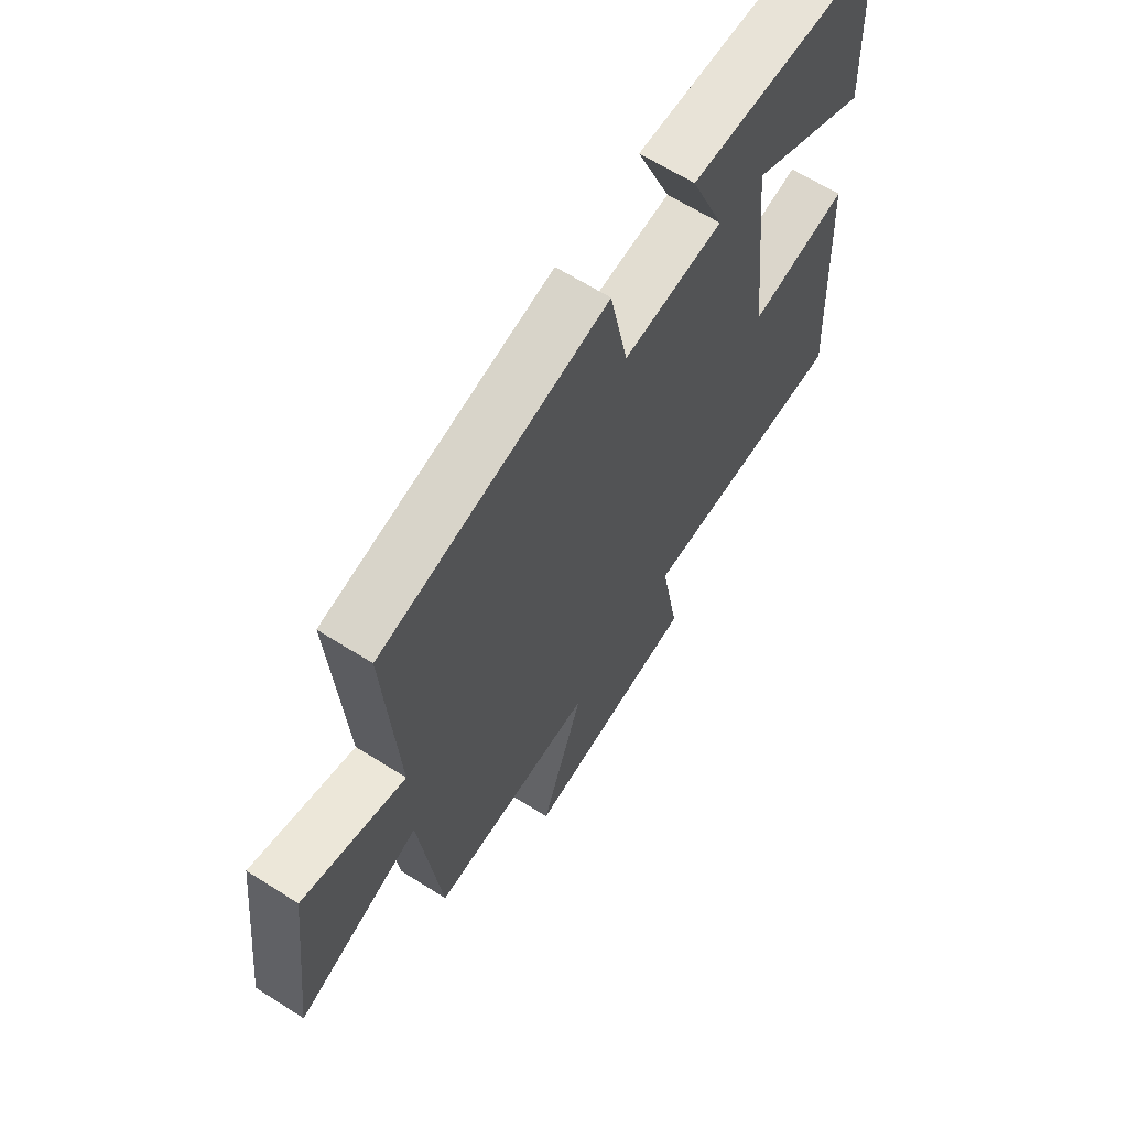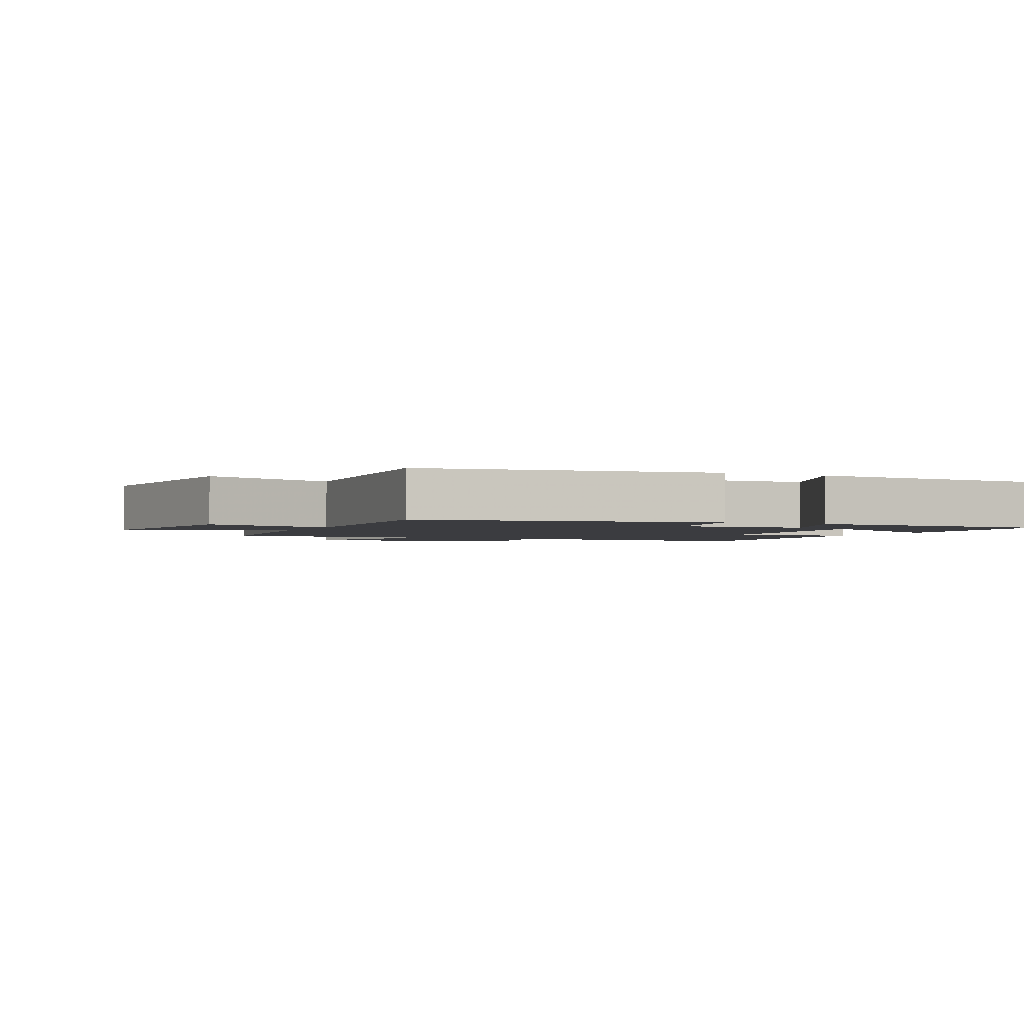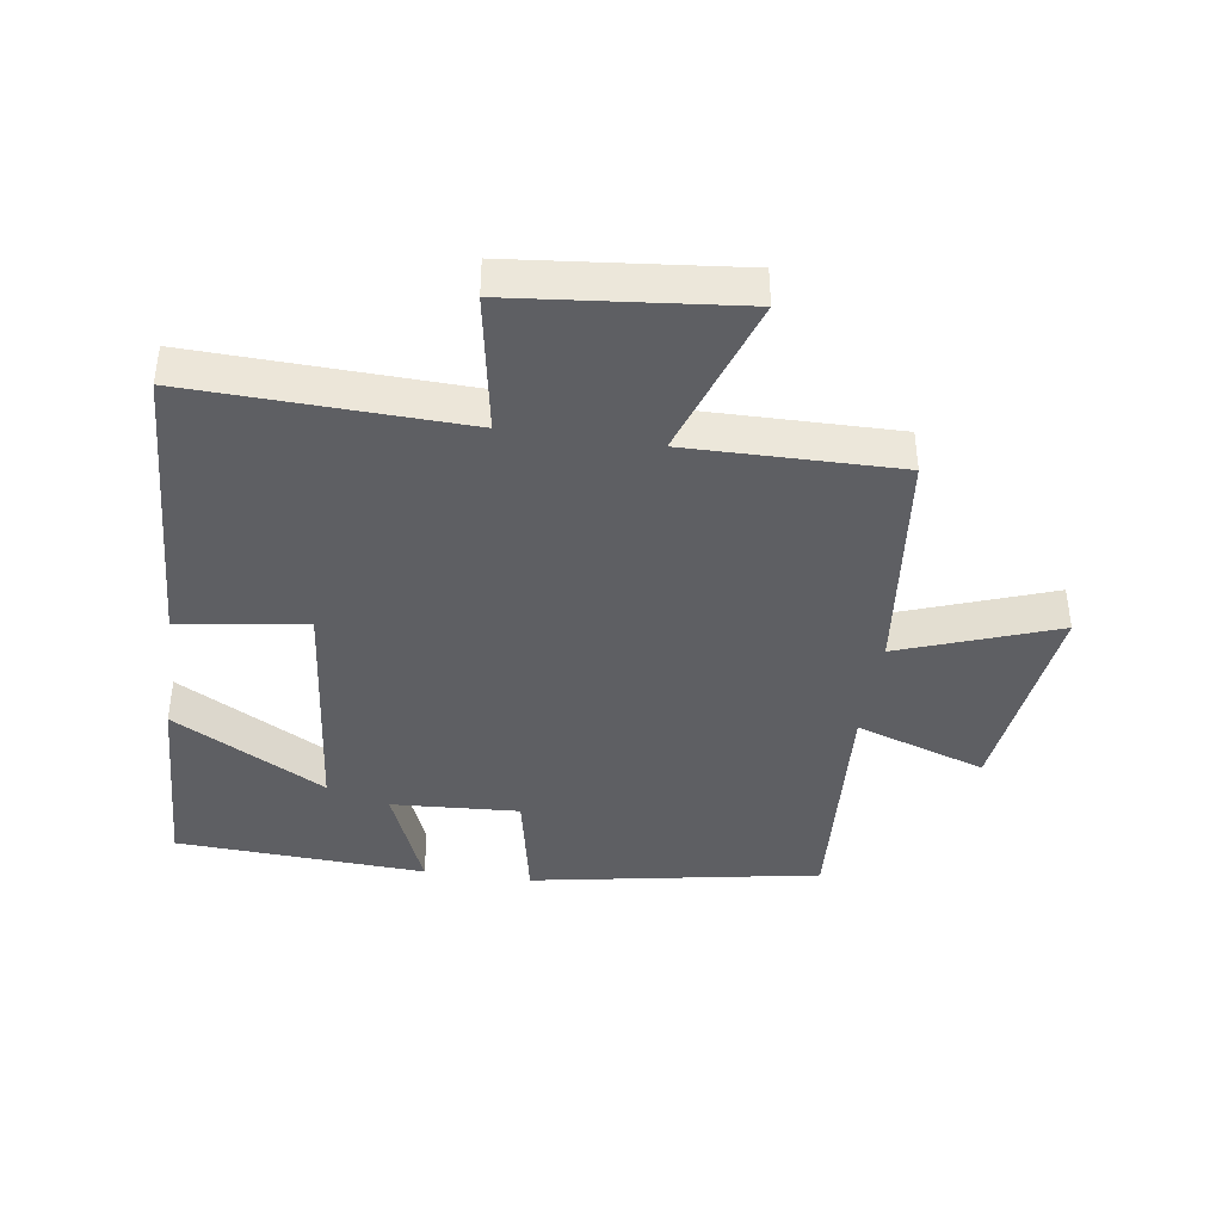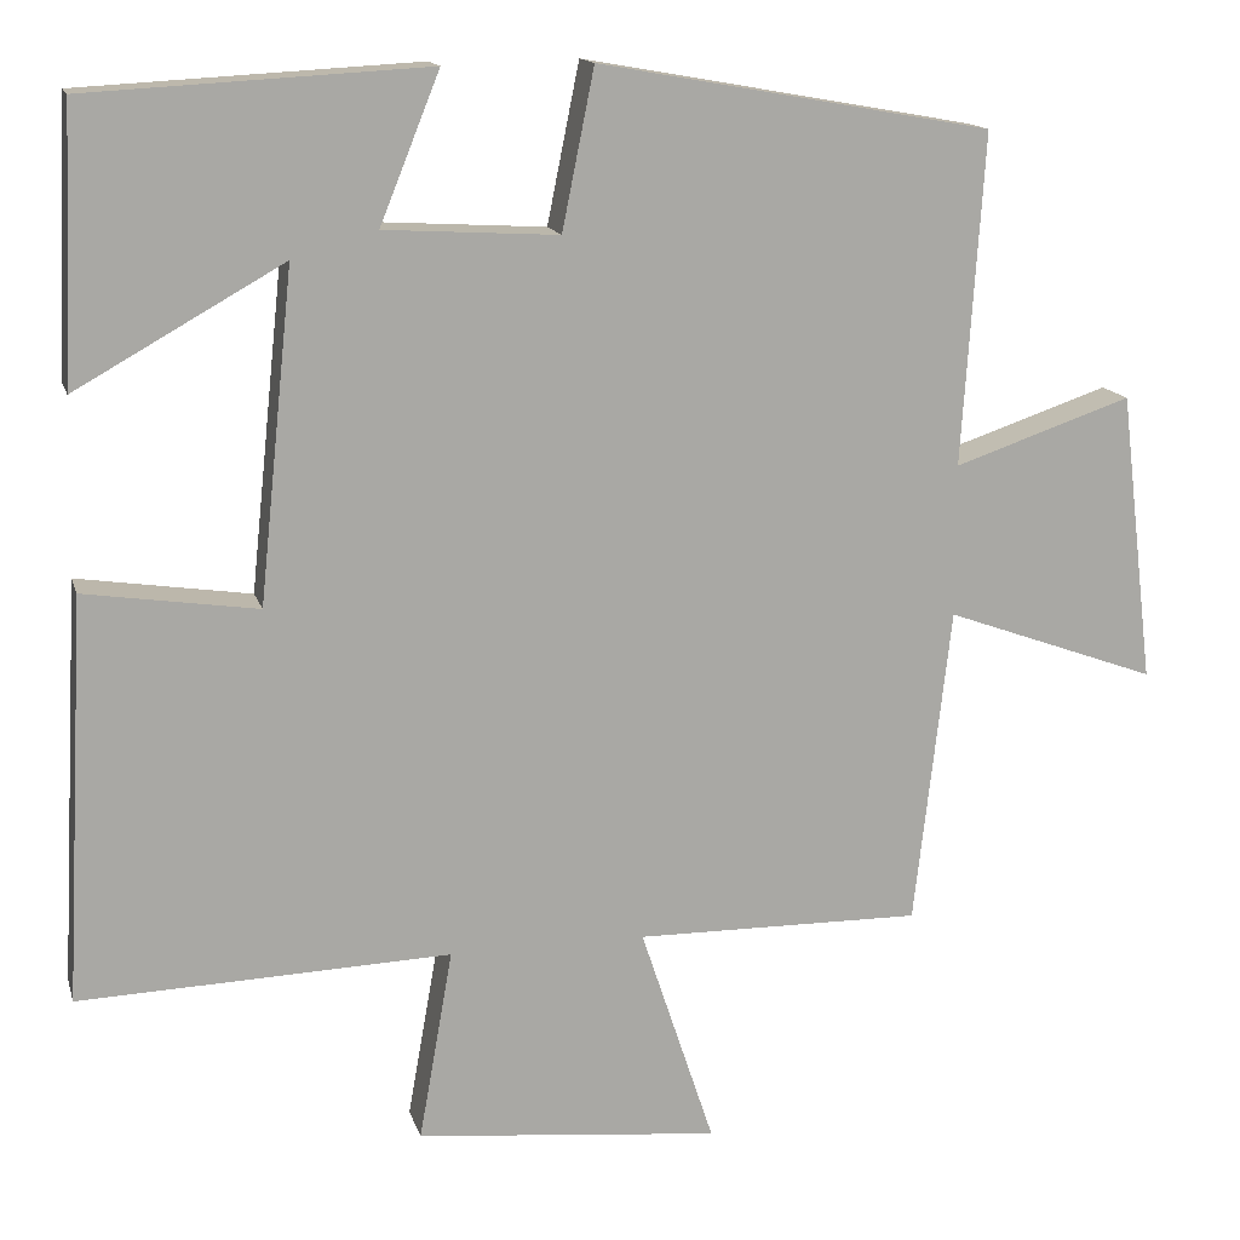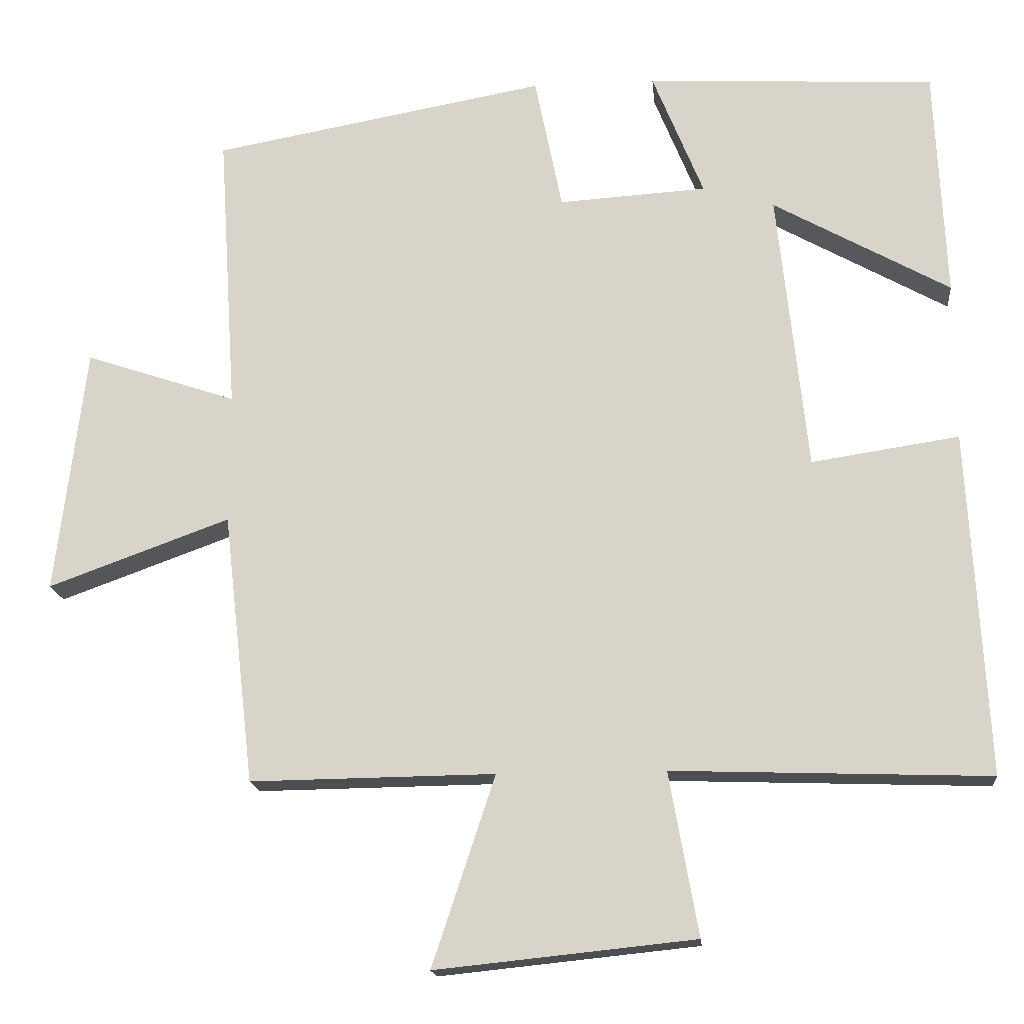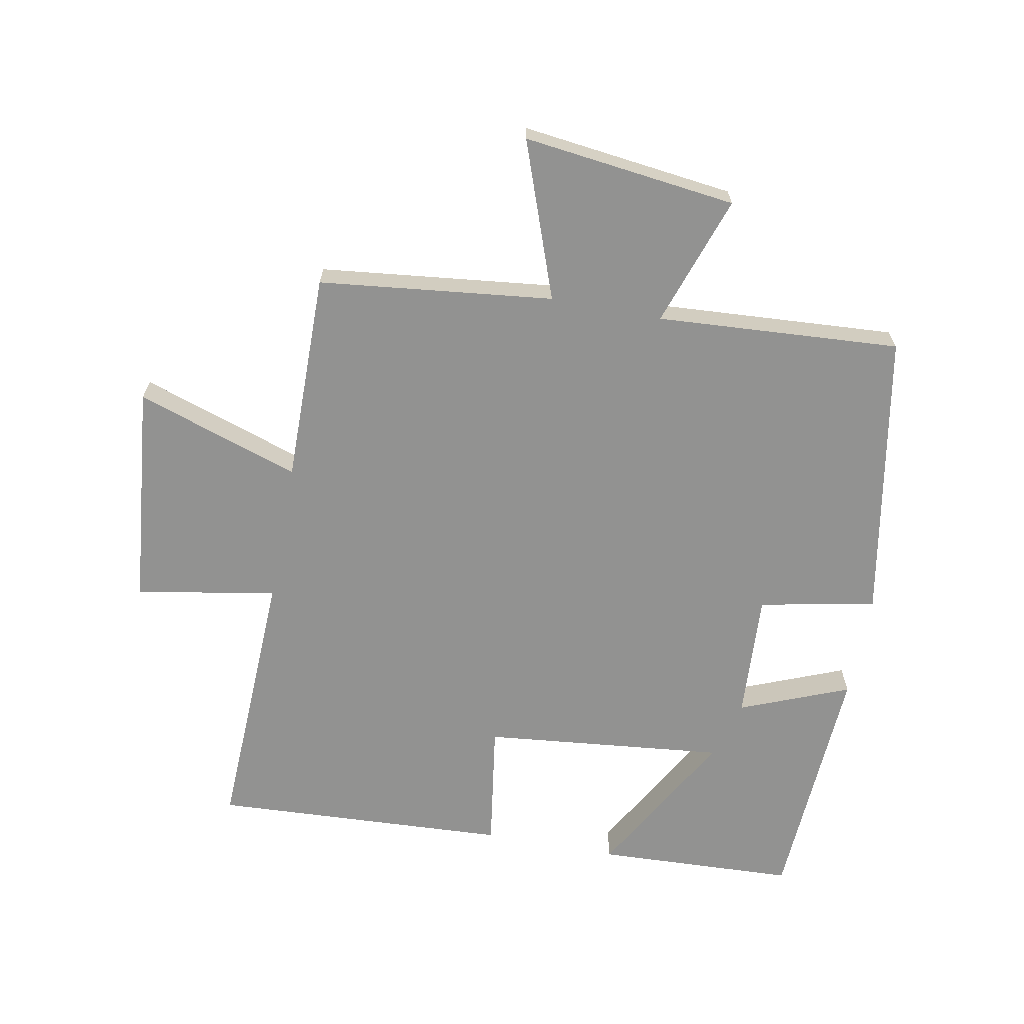
<metadata>
{"format":"obj","ext":"obj","renderer":"f3d","projection":"perspective","resolution":1024,"background":"white","views":[{"elev":64.8,"azim":-57.5,"up":"+Z"},{"elev":-2.1,"azim":-25.1,"up":"+Y"},{"elev":-40.6,"azim":171.6,"up":"+Y"},{"elev":14.7,"azim":165.6,"up":"+Z"},{"elev":-17.0,"azim":5.5,"up":"+Z"},{"elev":-66.2,"azim":-100.8,"up":"+Y"}]}
</metadata>
<code>
v 0.525 0.07 -0.515
v 0.098 0.07 -0.5
v 0.137 0.07 -0.72
v -0.213 0.07 -0.756
v -0.128 0.07 -0.5
v -0.458 0.07 -0.504
v -0.5 0.07 -0.138
v -0.745 0.07 -0.227
v -0.705 0.07 0.107
v -0.5 0.07 0.038
v -0.525 0.07 0.419
v -0.073 0.07 0.5
v -0.036 0.07 0.317
v 0.164 0.07 0.329
v 0.095 0.07 0.5
v 0.486 0.07 0.479
v 0.5 0.07 0.166
v 0.261 0.07 0.3
v 0.301 0.07 -0.08
v 0.5 0.07 -0.05
v 0.525 0 -0.515
v 0.098 0 -0.5
v 0.137 0 -0.72
v -0.213 0 -0.756
v -0.128 0 -0.5
v -0.458 0 -0.504
v -0.5 0 -0.138
v -0.745 0 -0.227
v -0.705 0 0.107
v -0.5 0 0.038
v -0.525 0 0.419
v -0.073 0 0.5
v -0.036 0 0.317
v 0.164 0 0.329
v 0.095 0 0.5
v 0.486 0 0.479
v 0.5 0 0.166
v 0.261 0 0.3
v 0.301 0 -0.08
v 0.5 0 -0.05
f 19 20 1 2
f 18 19 2
f 15 16 17 18
f 14 15 18
f 13 14 18 2
f 10 11 12 13
f 10 13 2
f 7 8 9 10
f 5 6 7 10
f 5 10 2 3
f 3 4 5
f 22 21 40 39
f 22 39 38
f 38 37 36 35
f 38 35 34
f 22 38 34 33
f 33 32 31 30
f 22 33 30
f 30 29 28 27
f 30 27 26 25
f 23 22 30 25
f 25 24 23
f 1 21 22 2
f 2 22 23 3
f 3 23 24 4
f 4 24 25 5
f 5 25 26 6
f 6 26 27 7
f 7 27 28 8
f 8 28 29 9
f 9 29 30 10
f 10 30 31 11
f 11 31 32 12
f 12 32 33 13
f 13 33 34 14
f 14 34 35 15
f 15 35 36 16
f 16 36 37 17
f 17 37 38 18
f 18 38 39 19
f 19 39 40 20
f 20 40 21 1

</code>
